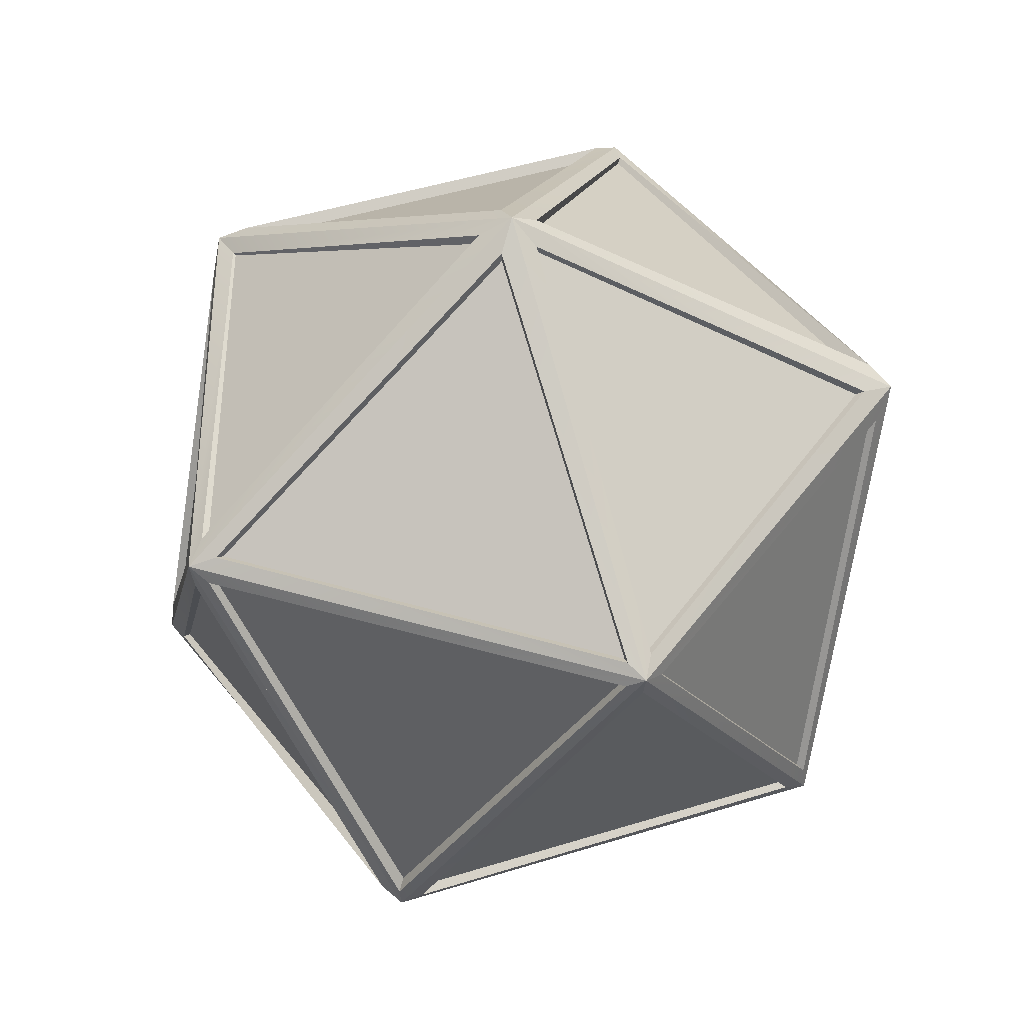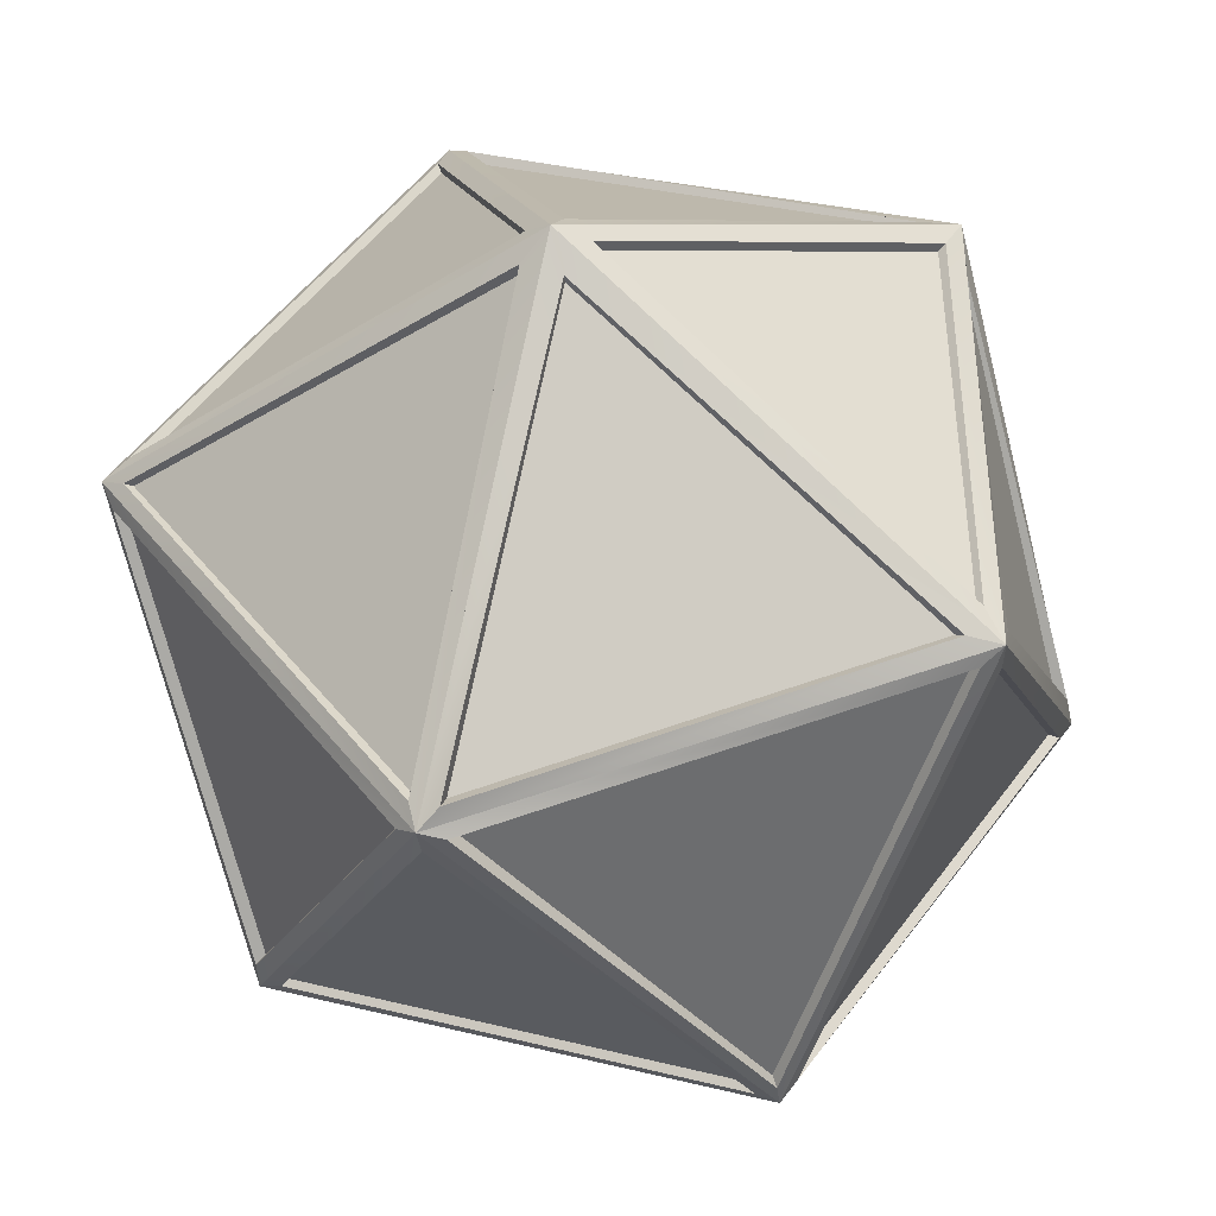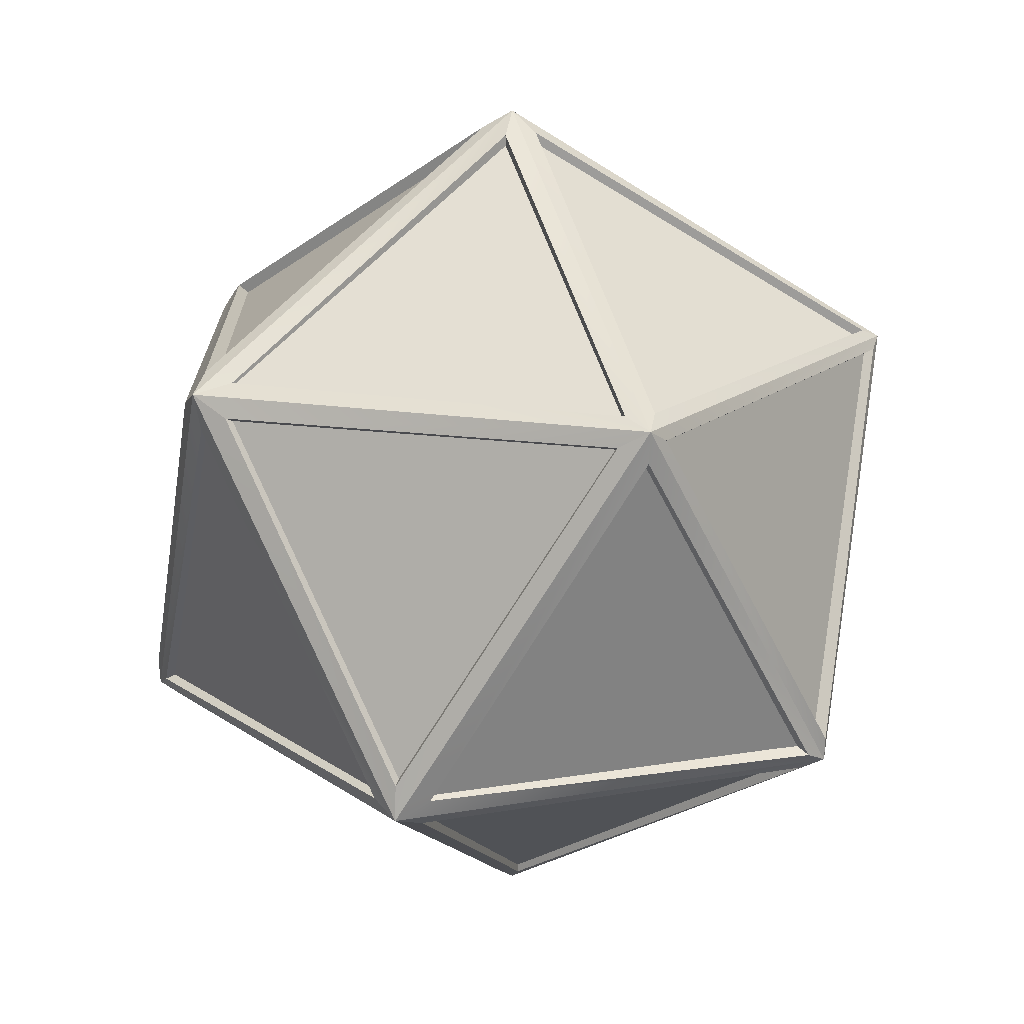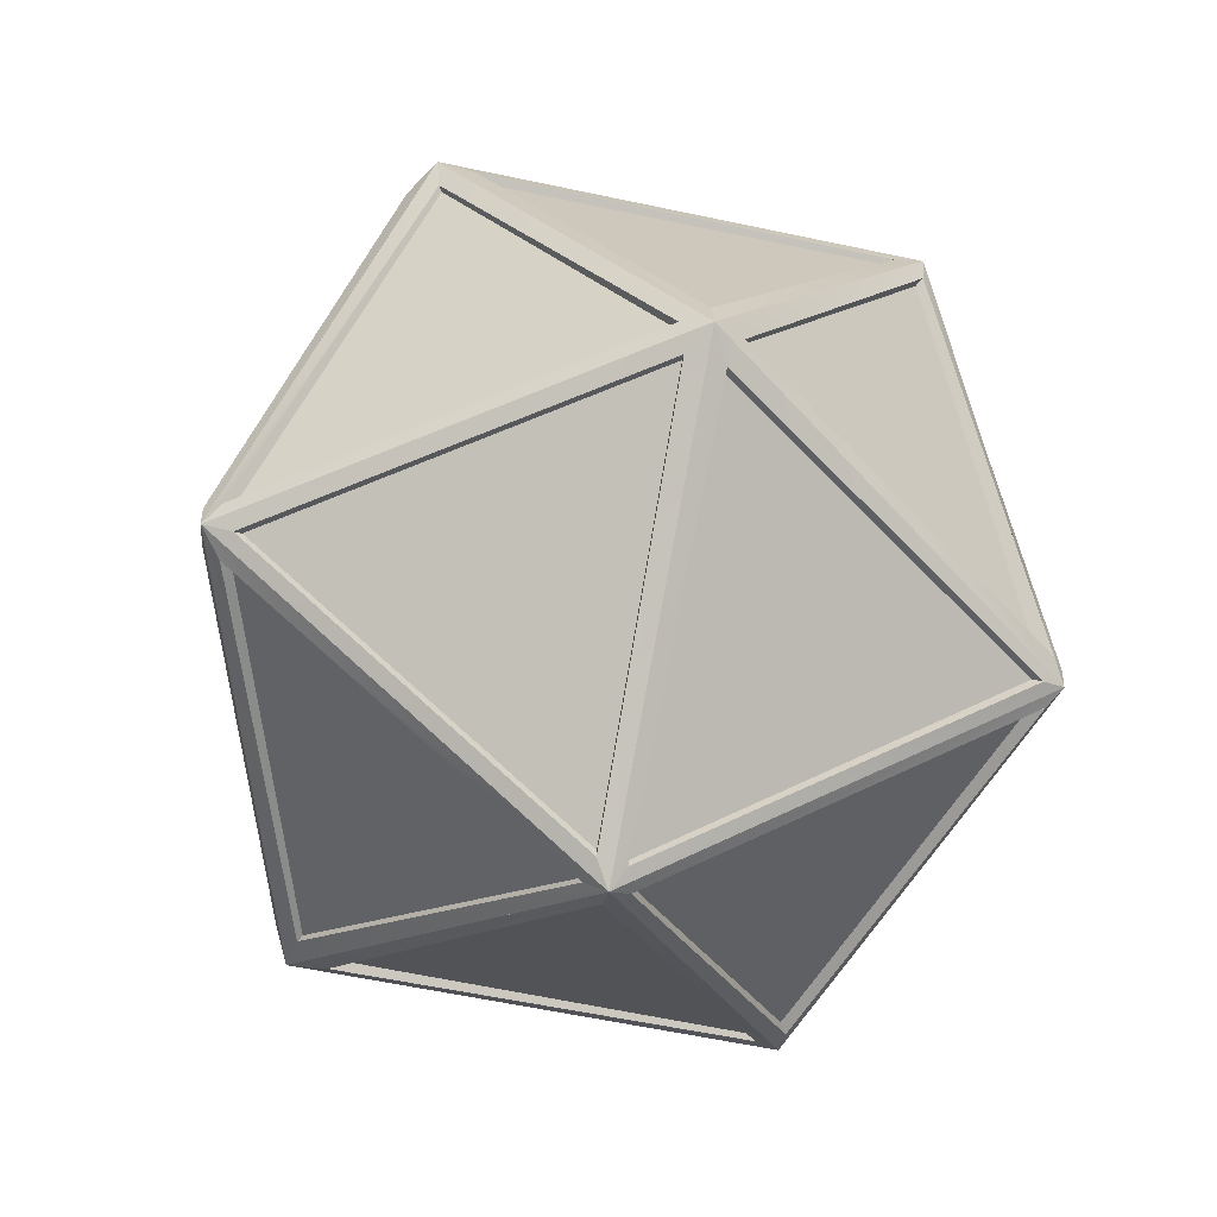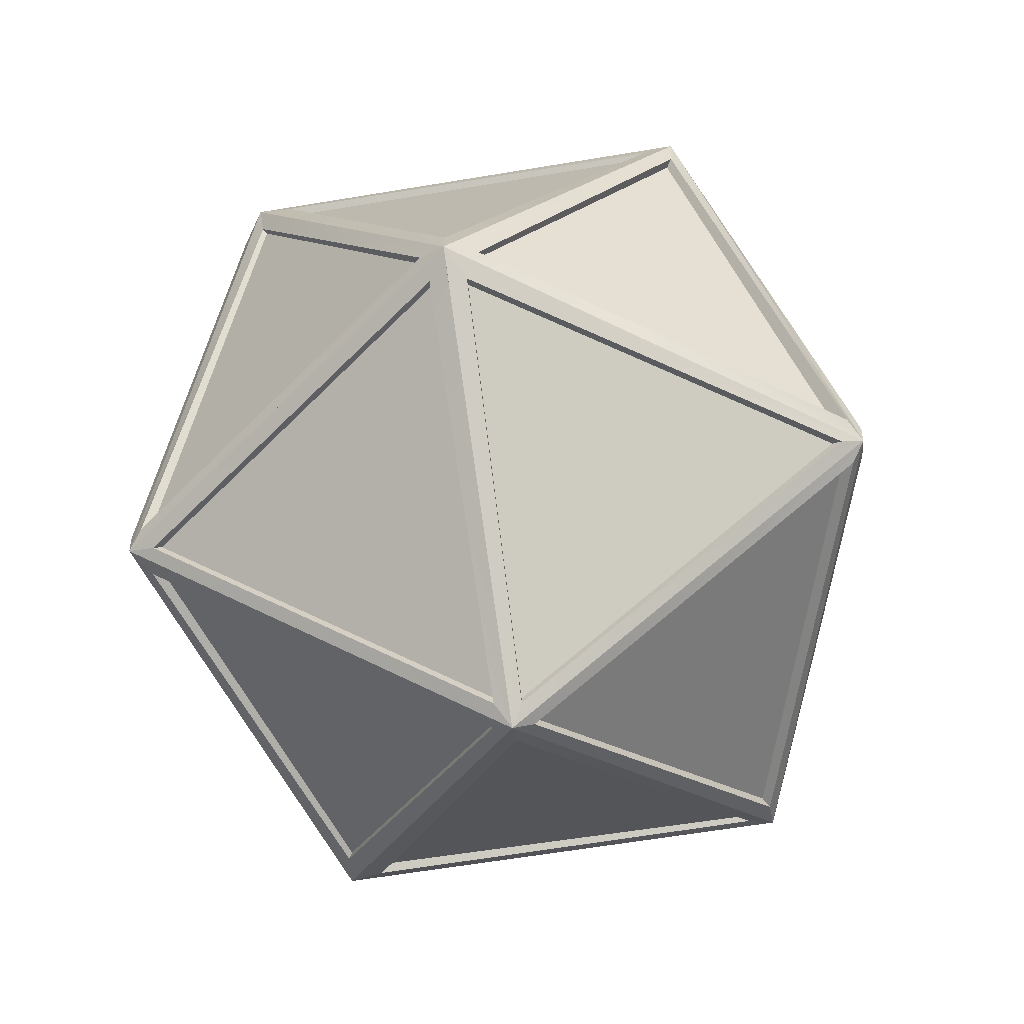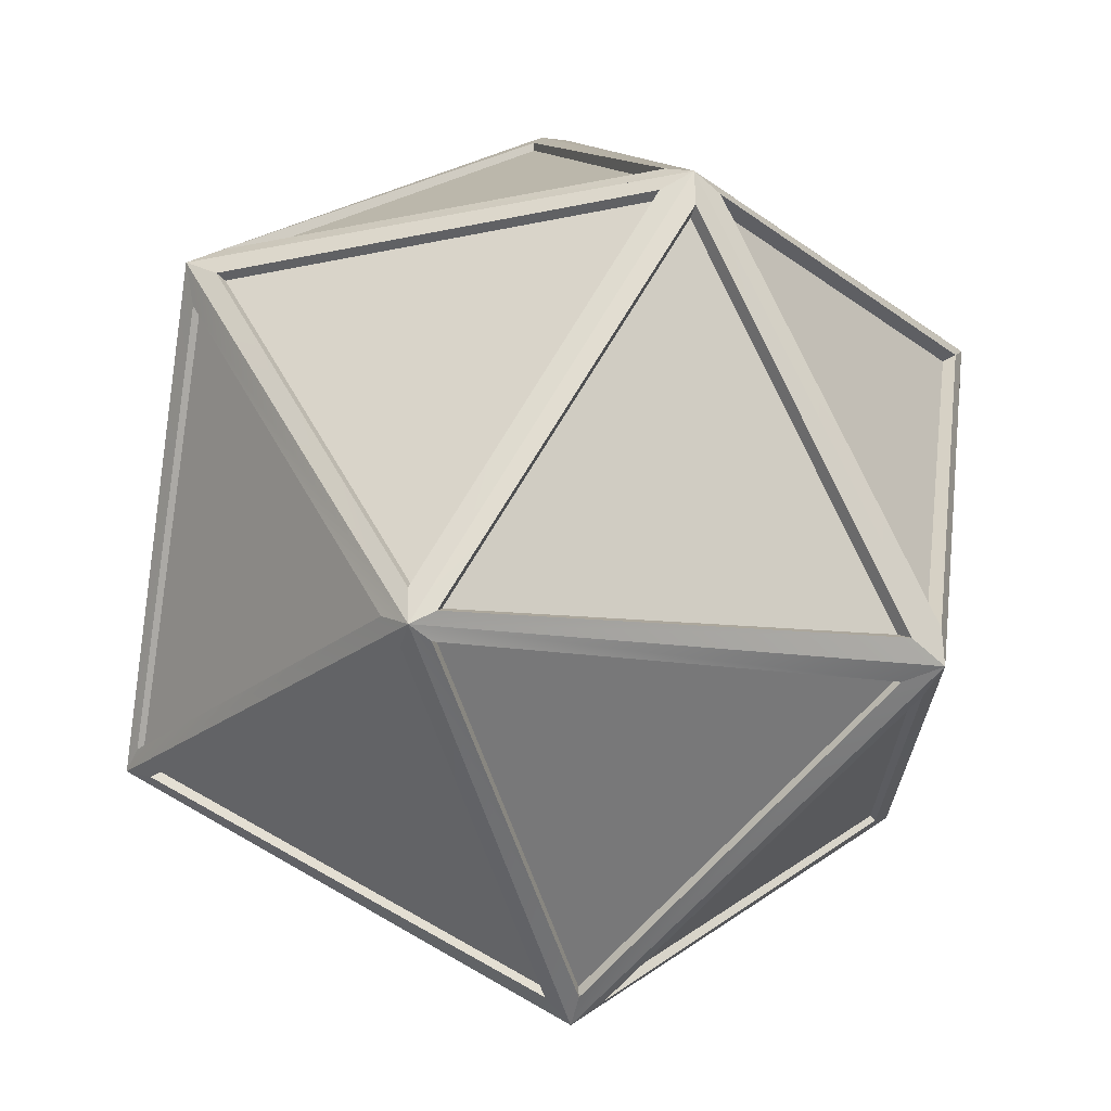
<metadata>
{"format":"obj","ext":"obj","renderer":"f3d","projection":"perspective","resolution":1024,"background":"white","views":[{"elev":49.9,"azim":-0.7,"up":"+Z"},{"elev":-40.7,"azim":-111.0,"up":"+Y"},{"elev":17.7,"azim":-73.1,"up":"+Z"},{"elev":-59.2,"azim":-102.4,"up":"+Z"},{"elev":-62.5,"azim":-80.4,"up":"+Z"},{"elev":69.1,"azim":-118.3,"up":"+Y"}]}
</metadata>
<code>
g default
v 0 0 -10
v 7.236 5.257 -4.472
v -2.764 8.507 -4.472
v -8.944 -1e-06 -4.472
v -2.764 -8.507 -4.472
v 7.236 -5.257 -4.472
v 8.944 0 4.472
v 2.764 8.507 4.472
v -7.236 5.257 4.472
v -7.236 -5.257 4.472
v 2.764 -8.507 4.472
v 0 0 10
v 0 -0 -10.19
v -2.815 8.665 -4.556
v 7.371 5.355 -4.556
v -9.111 -1e-06 -4.556
v -2.815 -8.665 -4.556
v 7.371 -5.355 -4.556
v 2.815 8.665 4.556
v -7.371 5.355 4.556
v -7.371 -5.355 4.556
v 2.815 -8.665 4.556
v 9.111 -0 4.556
v -0 -0 10.19
v 0 -0 -10.19
v -2.815 8.665 -4.556
v 7.371 5.355 -4.556
v -9.111 -1e-06 -4.556
v -2.815 -8.665 -4.556
v 7.371 -5.355 -4.556
v 2.815 8.665 4.556
v -7.371 5.355 4.556
v -7.371 -5.355 4.556
v 2.815 -8.665 4.556
v 9.111 -0 4.556
v -0 -0 10.19
v -0.4586 0.3348 -9.805
v -2.932 8.022 -4.809
v 0.1736 0.4559 -9.79
v -2.278 8.178 -4.864
v -8.445 0.4316 -4.789
v -0.3905 -0.2765 -9.835
v -8.403 -0.4042 -4.864
v -8.803 0.5987 -4.202
v -3.205 8.322 -4.288
v 6.484 5.238 -4.842
v 7.007 4.5 -4.903
v 0.559 0.002971 -9.825
v -2.152 8.577 -4.222
v 6.685 5.716 -4.163
v 2.809 8.58 3.792
v -2.841 8.689 -3.973
v 2.157 8.7 4.219
v 3.306 8.265 4.205
v 7.327 5.275 -3.78
v -7.217 5.243 3.681
v -6.687 5.866 4.141
v -9.009 0.01333 -3.749
v -7.494 4.517 4.092
v -7.44 -4.644 4.151
v -7.296 -5.305 3.808
v -8.696 -0.7027 -4.148
v -7.094 -4.717 4.776
v -6.947 4.561 4.784
v -3.282 -8.365 -4.293
v -2.851 -8.688 -4.003
v -6.919 -5.597 4.261
v -2.977 -8.162 -4.761
v -0.7422 -0.05658 9.702
v -6.664 5.345 4.9
v -0.2387 0.6656 9.794
v -6.731 -5.288 4.795
v -0.2393 -0.6649 9.714
v 3.183 -8.275 4.244
v 2.937 -8.1 4.76
v 0.5431 -0.381 9.647
v 2.384 -8.637 4.316
v 7.091 -4.773 -4.746
v 0.1743 -0.465 -9.876
v 6.704 -5.336 -4.828
v 7.561 4.584 -4.162
v 7.473 -4.731 -4.191
v 8.893 -0.02352 3.655
v 8.728 -0.6778 4.09
v 7.3 -5.307 -3.938
v 8.795 0.5725 4.185
v 6.857 -5.601 -4.25
v 2.771 -8.605 4.044
v 8.393 -0.4244 4.854
v 0.5536 0.3521 9.769
v 8.591 0.4019 4.9
v 2.909 8.016 4.782
v -2.419 -8.368 -4.795
v -2.3 -8.623 -4.272
v 2.423 -8.338 4.766
v 2.3 8.291 4.869
v -0.4446 0.3234 -9.465
v -2.832 7.743 -4.643
v 0.1655 0.4402 -9.45
v -2.201 7.893 -4.696
v -8.152 0.4167 -4.624
v -0.3789 -0.2666 -9.493
v -8.112 -0.3899 -4.696
v -8.498 0.578 -4.057
v -3.095 8.032 -4.14
v 6.256 5.055 -4.675
v 6.761 4.344 -4.733
v 0.5375 0.003076 -9.484
v -2.079 8.278 -4.076
v 6.45 5.517 -4.019
v 2.709 8.281 3.658
v -2.744 8.386 -3.836
v 2.079 8.397 4.07
v 3.189 7.977 4.057
v 7.07 5.091 -3.65
v -6.967 5.06 3.551
v -6.456 5.662 3.995
v -8.697 0.01308 -3.619
v -7.234 4.36 3.947
v -7.182 -4.481 4.005
v -7.044 -5.119 3.674
v -8.395 -0.6779 -4.005
v -6.848 -4.552 4.608
v -6.706 4.402 4.616
v -3.169 -8.073 -4.145
v -2.754 -8.385 -3.865
v -6.68 -5.401 4.111
v -2.876 -7.877 -4.596
v -0.7183 -0.0544 9.362
v -6.434 5.159 4.727
v -0.2324 0.6426 9.451
v -6.498 -5.103 4.627
v -0.233 -0.6415 9.374
v 2.833 -7.817 4.592
v 0.5221 -0.3675 9.309
v 2.299 -8.335 4.164
v 6.842 -4.606 -4.582
v 0.1662 -0.4486 -9.533
v 6.468 -5.15 -4.662
v 7.295 4.424 -4.018
v 7.21 -4.566 -4.046
v 8.581 -0.0225 3.526
v 8.421 -0.6539 3.946
v 7.044 -5.122 -3.802
v 8.486 0.5528 4.037
v 3.07 -7.986 4.094
v 6.616 -5.406 -4.104
v 2.672 -8.305 3.901
v 8.098 -0.4094 4.683
v 0.5323 0.34 9.427
v 8.29 0.3881 4.727
v 2.805 7.737 4.613
v -2.337 -8.076 -4.629
v -2.222 -8.322 -4.124
v 2.336 -8.047 4.598
v 2.218 8.002 4.697
g pPlatonic1
f 1 3 2
f 1 4 3
f 1 5 4
f 1 6 5
f 1 2 6
f 2 3 8
f 3 4 9
f 4 5 10
f 5 6 11
f 6 2 7
f 2 8 7
f 3 9 8
f 4 10 9
f 5 11 10
f 6 7 11
f 7 8 12
f 8 9 12
f 9 10 12
f 10 11 12
f 11 7 12
f 1 3 13
f 13 3 14
f 3 2 14
f 14 2 15
f 2 1 15
f 15 1 13
f 1 4 13
f 13 4 16
f 4 3 16
f 16 3 14
f 1 5 13
f 13 5 17
f 5 4 17
f 17 4 16
f 1 6 13
f 13 6 18
f 6 5 18
f 18 5 17
f 2 6 15
f 15 6 18
f 3 8 14
f 14 8 19
f 8 2 19
f 19 2 15
f 4 9 16
f 16 9 20
f 9 3 20
f 20 3 14
f 5 10 17
f 17 10 21
f 10 4 21
f 21 4 16
f 6 11 18
f 18 11 22
f 11 5 22
f 22 5 17
f 2 7 15
f 15 7 23
f 7 6 23
f 23 6 18
f 8 7 19
f 19 7 23
f 9 8 20
f 20 8 19
f 10 9 21
f 21 9 20
f 11 10 22
f 22 10 21
f 7 11 23
f 23 11 22
f 8 12 19
f 19 12 24
f 12 7 24
f 24 7 23
f 9 12 20
f 20 12 24
f 10 12 21
f 21 12 24
f 11 12 22
f 22 12 24
f 25 13 26
f 13 14 26
f 26 14 27
f 14 15 27
f 27 15 25
f 15 13 25
f 25 13 28
f 13 16 28
f 28 16 26
f 16 14 26
f 25 13 29
f 13 17 29
f 29 17 28
f 17 16 28
f 25 13 30
f 13 18 30
f 30 18 29
f 18 17 29
f 27 15 30
f 15 18 30
f 26 14 31
f 14 19 31
f 31 19 27
f 19 15 27
f 28 16 32
f 16 20 32
f 32 20 26
f 20 14 26
f 29 17 33
f 17 21 33
f 33 21 28
f 21 16 28
f 30 18 34
f 18 22 34
f 34 22 29
f 22 17 29
f 27 15 35
f 15 23 35
f 35 23 30
f 23 18 30
f 31 19 35
f 19 23 35
f 32 20 31
f 20 19 31
f 33 21 32
f 21 20 32
f 34 22 33
f 22 21 33
f 35 23 34
f 23 22 34
f 31 19 36
f 19 24 36
f 36 24 35
f 24 23 35
f 32 20 36
f 20 24 36
f 33 21 36
f 21 24 36
f 34 22 36
f 22 24 36
f 37 38 13
f 13 38 14
f 14 40 13
f 13 40 39
f 16 41 13
f 13 41 37
f 42 43 13
f 13 43 16
f 16 44 14
f 14 44 45
f 16 14 41
f 41 14 38
f 15 13 46
f 46 13 39
f 15 47 13
f 13 47 48
f 15 46 14
f 14 46 40
f 49 50 14
f 14 50 15
f 19 51 14
f 14 51 49
f 52 53 14
f 14 53 19
f 15 50 19
f 19 50 51
f 54 55 19
f 19 55 15
f 20 14 56
f 56 14 45
f 20 57 14
f 14 57 52
f 20 56 16
f 16 56 44
f 58 59 16
f 16 59 20
f 21 60 16
f 16 60 58
f 16 62 21
f 21 62 61
f 63 64 21
f 21 64 20
f 20 59 21
f 21 59 60
f 21 61 17
f 17 61 65
f 66 67 17
f 17 67 21
f 65 62 17
f 17 62 16
f 16 43 17
f 17 43 68
f 20 64 24
f 24 64 69
f 24 71 20
f 20 71 70
f 24 69 21
f 21 69 63
f 72 73 21
f 21 73 24
f 75 76 22
f 22 76 24
f 21 67 22
f 22 67 77
f 48 78 13
f 13 78 18
f 18 80 13
f 13 80 79
f 15 18 47
f 47 18 78
f 15 81 18
f 18 81 82
f 23 18 83
f 83 18 82
f 23 84 18
f 18 84 85
f 23 83 15
f 15 83 81
f 15 55 23
f 23 55 86
f 23 22 84
f 84 22 74
f 18 85 22
f 22 85 74
f 18 22 87
f 87 22 88
f 76 89 24
f 24 89 23
f 24 23 90
f 90 23 91
f 23 89 22
f 22 89 75
f 23 86 19
f 19 86 54
f 92 91 19
f 19 91 23
f 13 17 42
f 42 17 68
f 13 79 17
f 17 79 93
f 18 87 17
f 17 87 94
f 18 17 80
f 80 17 93
f 24 73 22
f 22 73 95
f 95 72 22
f 22 72 21
f 24 90 19
f 19 90 92
f 96 71 19
f 19 71 24
f 77 66 22
f 22 66 17
f 17 94 22
f 22 94 88
f 20 19 57
f 57 19 53
f 20 70 19
f 19 70 96
f 38 37 98
f 98 37 97
f 39 40 99
f 99 40 100
f 37 41 97
f 97 41 101
f 42 102 43
f 43 102 103
f 45 44 105
f 105 44 104
f 38 98 41
f 41 98 101
f 39 99 46
f 46 99 106
f 48 47 108
f 108 47 107
f 40 46 100
f 100 46 106
f 50 49 110
f 110 49 109
f 49 51 109
f 109 51 111
f 53 52 113
f 113 52 112
f 51 50 111
f 111 50 110
f 54 114 55
f 55 114 115
f 45 105 56
f 56 105 116
f 52 57 112
f 112 57 117
f 44 56 104
f 104 56 116
f 59 58 119
f 119 58 118
f 58 60 118
f 118 60 120
f 61 62 121
f 121 62 122
f 63 123 64
f 64 123 124
f 60 59 120
f 120 59 119
f 65 61 125
f 125 61 121
f 66 126 67
f 67 126 127
f 65 125 62
f 62 125 122
f 68 43 128
f 128 43 103
f 69 64 129
f 129 64 124
f 70 71 130
f 130 71 131
f 63 69 123
f 123 69 129
f 73 72 133
f 133 72 132
f 75 134 76
f 76 134 135
f 77 67 136
f 136 67 127
f 78 48 137
f 137 48 108
f 79 80 138
f 138 80 139
f 78 137 47
f 47 137 107
f 82 81 141
f 141 81 140
f 82 141 83
f 83 141 142
f 85 84 144
f 144 84 143
f 81 83 140
f 140 83 142
f 86 55 145
f 145 55 115
f 74 146 84
f 84 146 143
f 74 85 146
f 146 85 144
f 88 148 87
f 87 148 147
f 89 76 149
f 149 76 135
f 91 151 90
f 90 151 150
f 75 89 134
f 134 89 149
f 54 86 114
f 114 86 145
f 91 92 151
f 151 92 152
f 68 128 42
f 42 128 102
f 93 79 153
f 153 79 138
f 94 87 154
f 154 87 147
f 80 93 139
f 139 93 153
f 95 73 155
f 155 73 133
f 95 155 72
f 72 155 132
f 92 90 152
f 152 90 150
f 71 96 131
f 131 96 156
f 66 77 126
f 126 77 136
f 88 94 148
f 148 94 154
f 53 113 57
f 57 113 117
f 96 70 156
f 156 70 130

</code>
